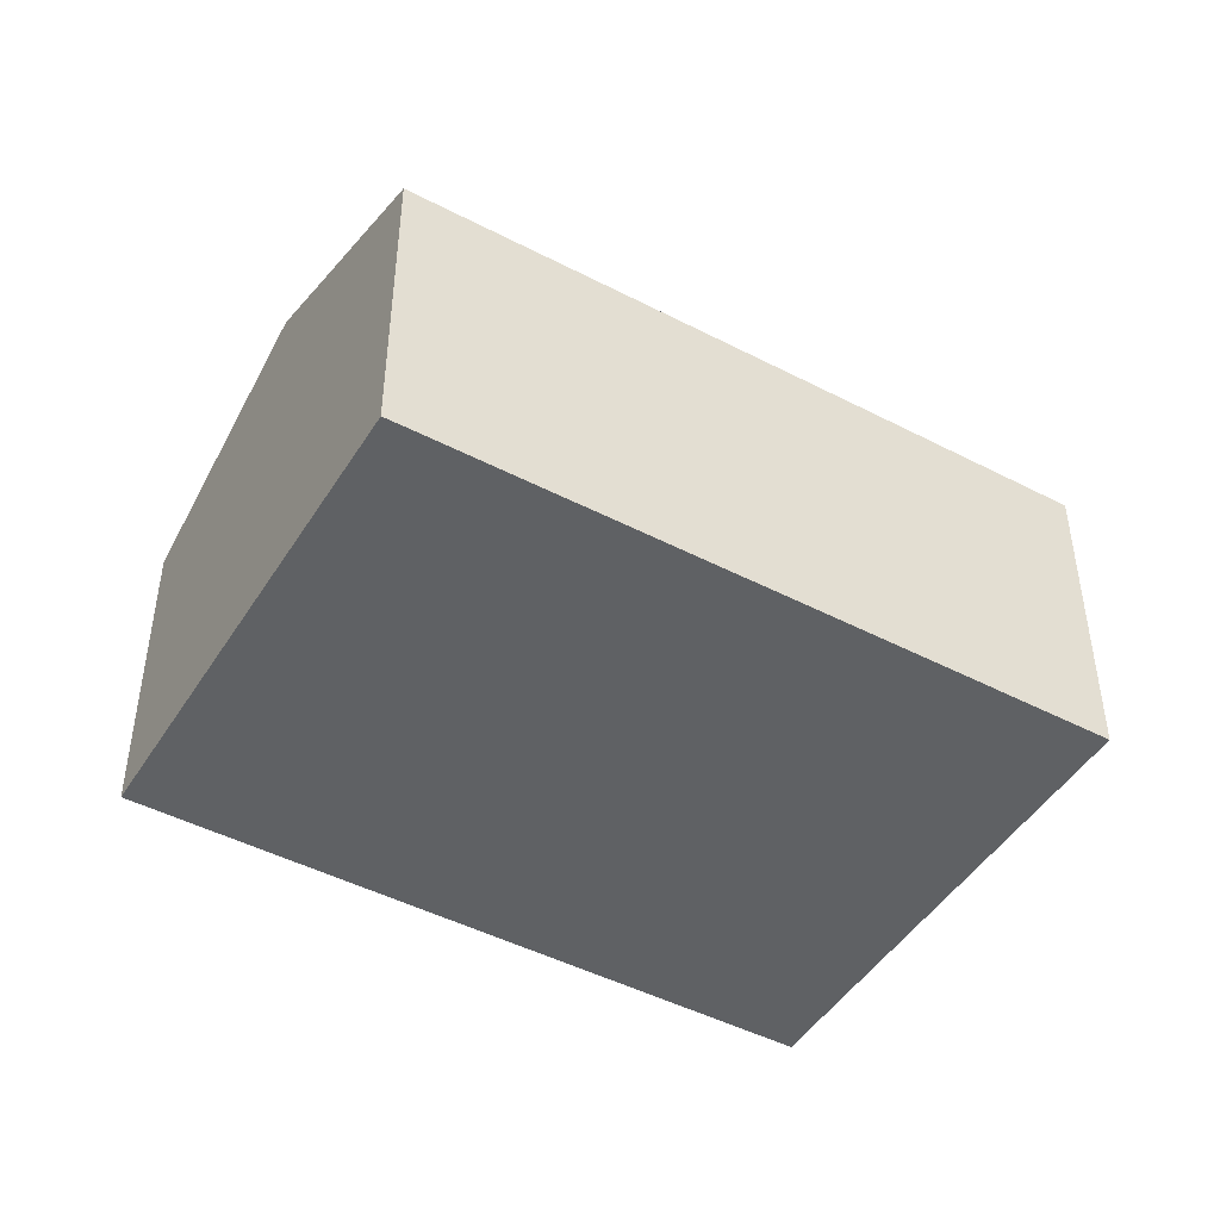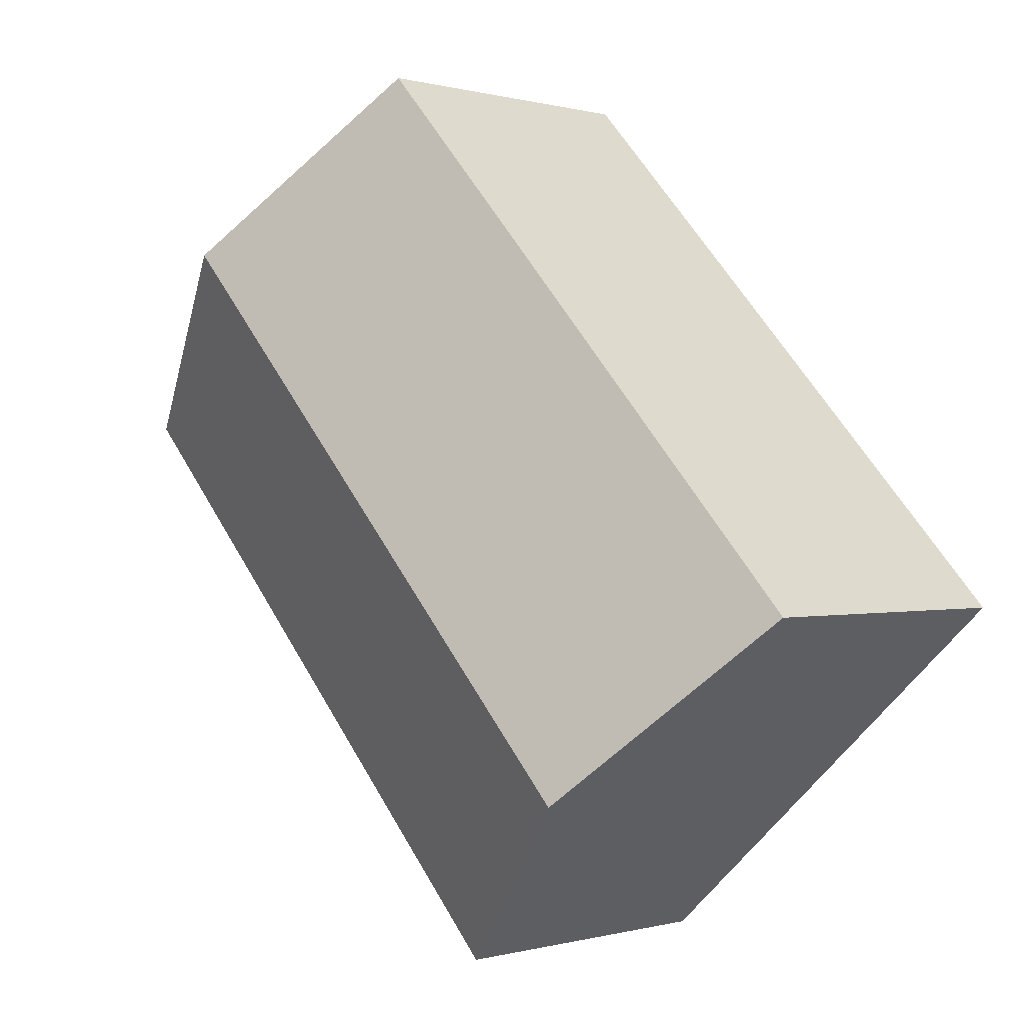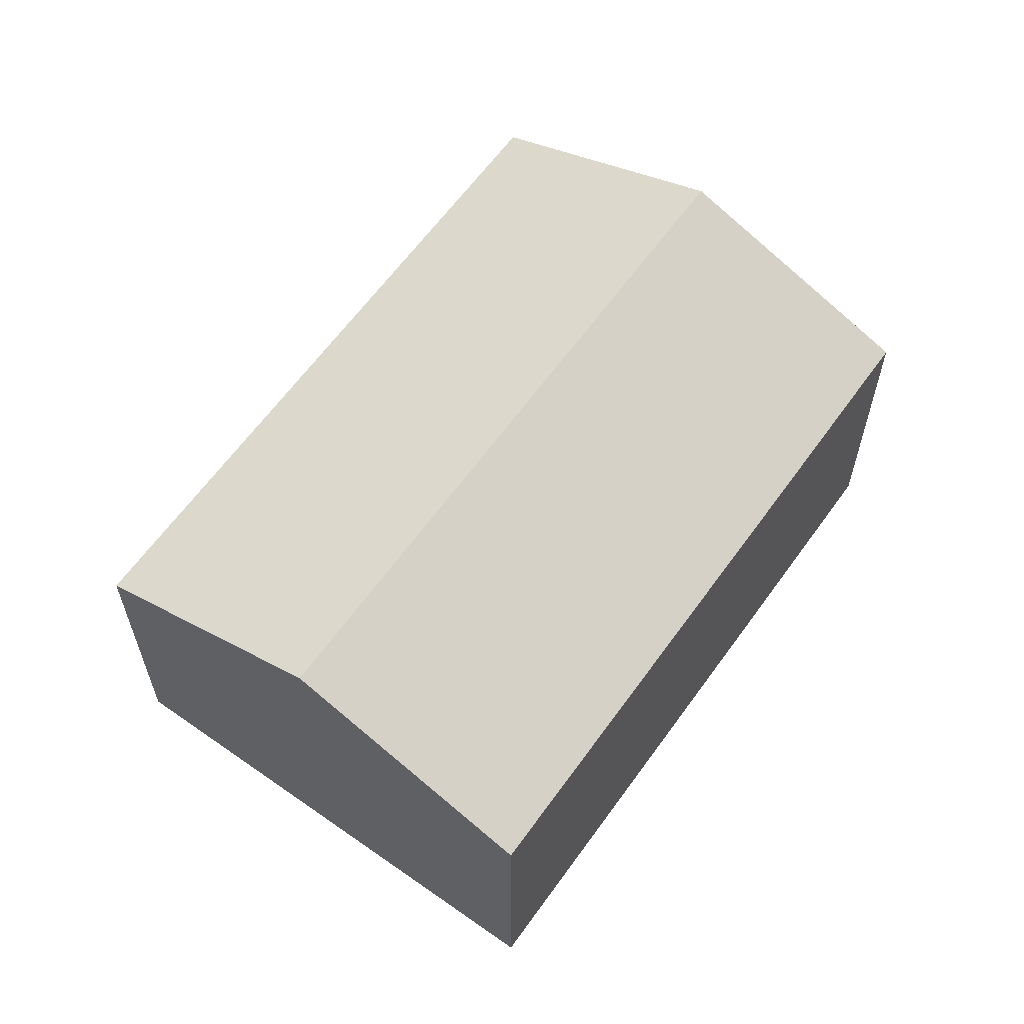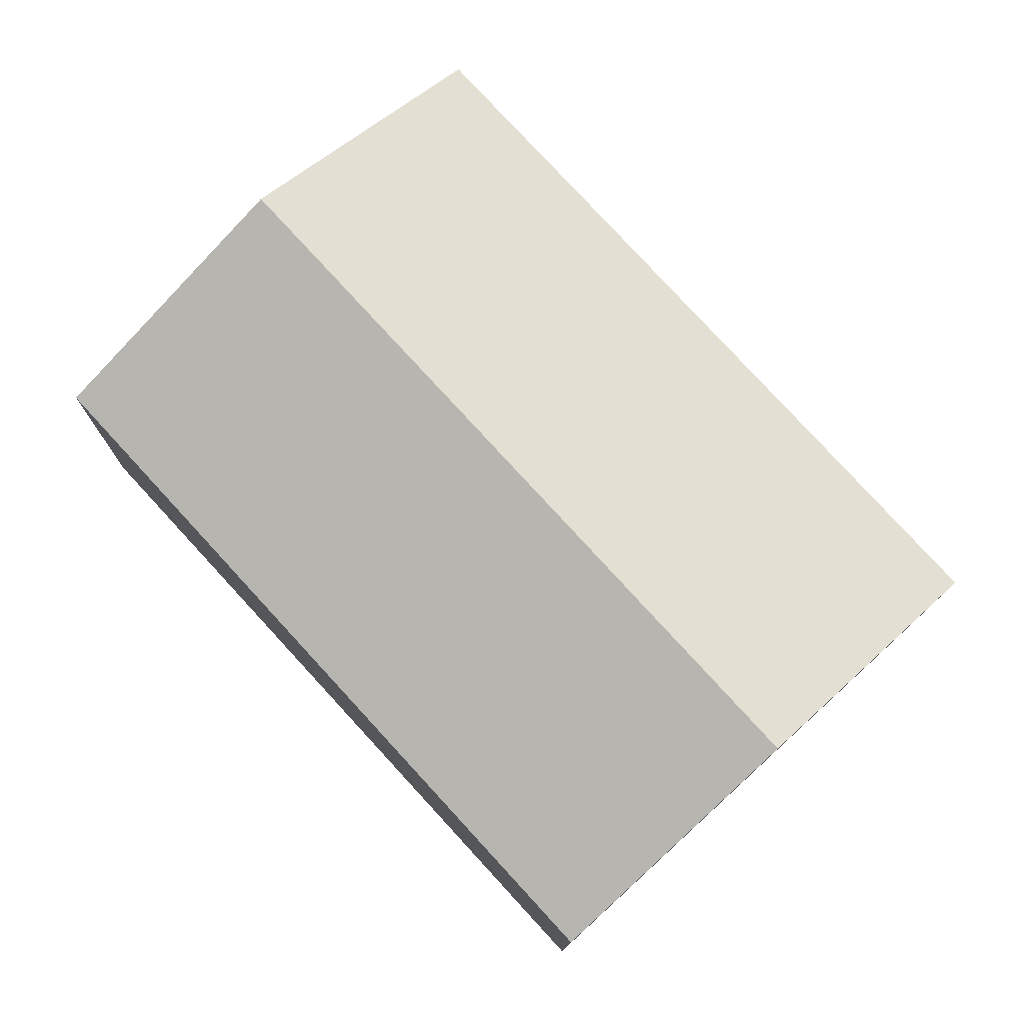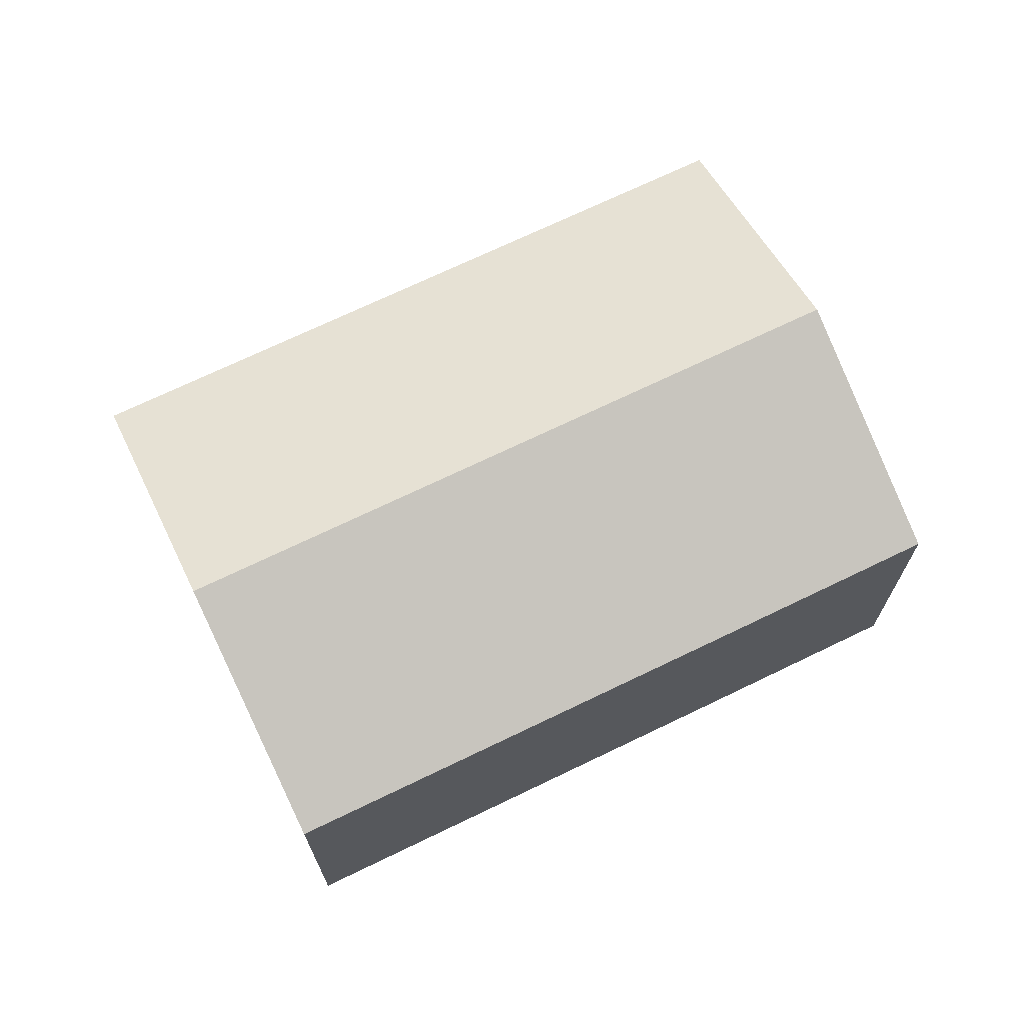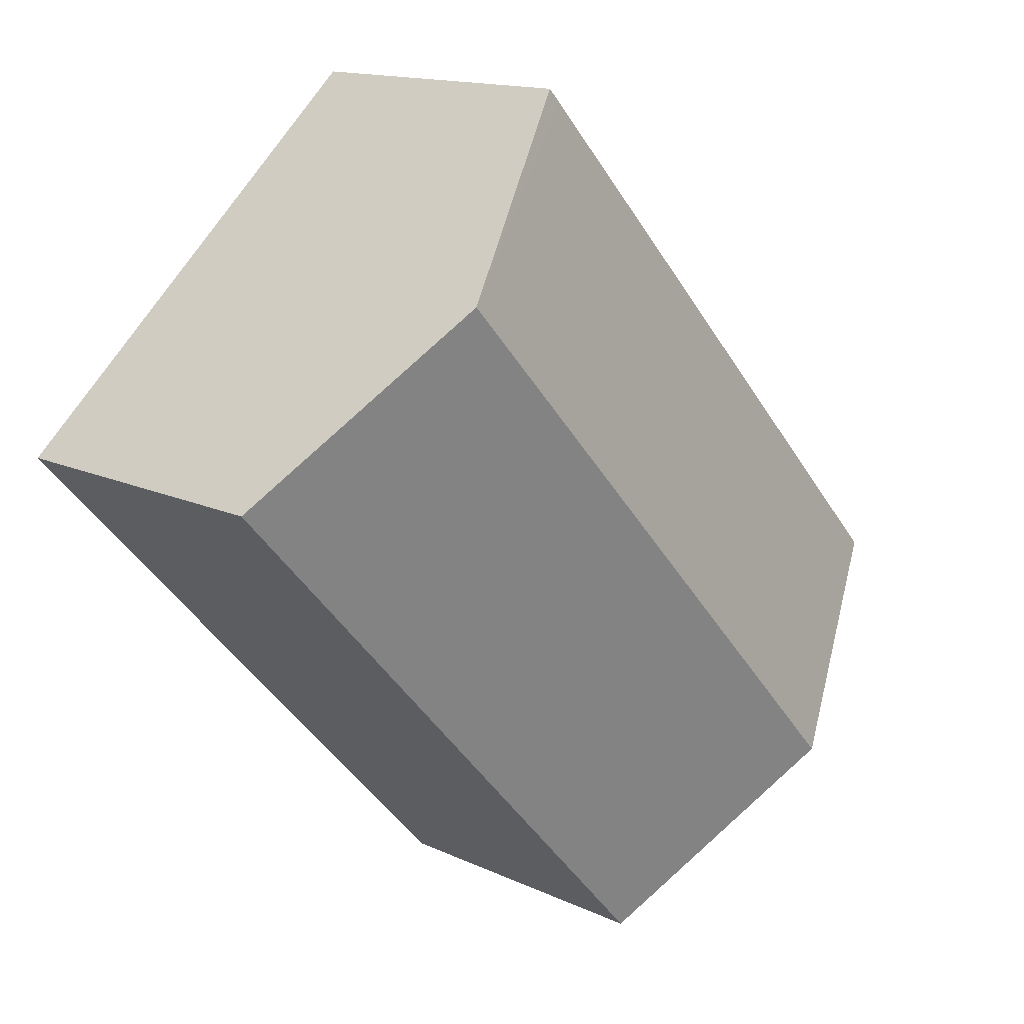
<metadata>
{"format":"obj","ext":"obj","renderer":"f3d","projection":"perspective","resolution":1024,"background":"white","views":[{"elev":-46.7,"azim":-78.0,"up":"+Y"},{"elev":-0.0,"azim":-136.1,"up":"+Z"},{"elev":62.3,"azim":-101.9,"up":"+Y"},{"elev":-11.7,"azim":179.6,"up":"+Z"},{"elev":70.9,"azim":-73.2,"up":"+Y"},{"elev":14.3,"azim":135.8,"up":"+Z"}]}
</metadata>
<code>
v  15.79 9.631 8.359
v  11.1 7.34 12.08
v  11.39 7.339 12.4
v  7.836 7.337 8.536
v  4.403 9.631 -4.042
v  0 7.338 4.493e-16
v  20.2 7.338 4.316
v  8.811 7.336 -8.089
v  0 0 0
v  7.836 -5.227e-16 8.536
v  11.1 -7.398e-16 12.08
v  11.39 -7.592e-16 12.4
v  15.79 -5.118e-16 8.359
v  20.2 -2.643e-16 4.316
v  8.811 4.953e-16 -8.089
v  4.403 2.475e-16 -4.042
g defaultobject
f 1 2 3
f 2 1 4
f 4 1 5
f 4 5 6
f 7 5 1
f 5 7 8
f 9 4 6
f 4 9 10
f 4 10 2
f 2 10 11
f 2 11 3
f 3 11 12
f 12 1 3
f 1 12 7
f 7 12 13
f 7 13 14
f 14 8 7
f 8 14 15
f 5 9 6
f 9 5 8
f 9 8 16
f 16 8 15
f 11 13 12
f 13 11 10
f 13 10 9
f 13 9 14
f 14 9 16
f 14 16 15

</code>
